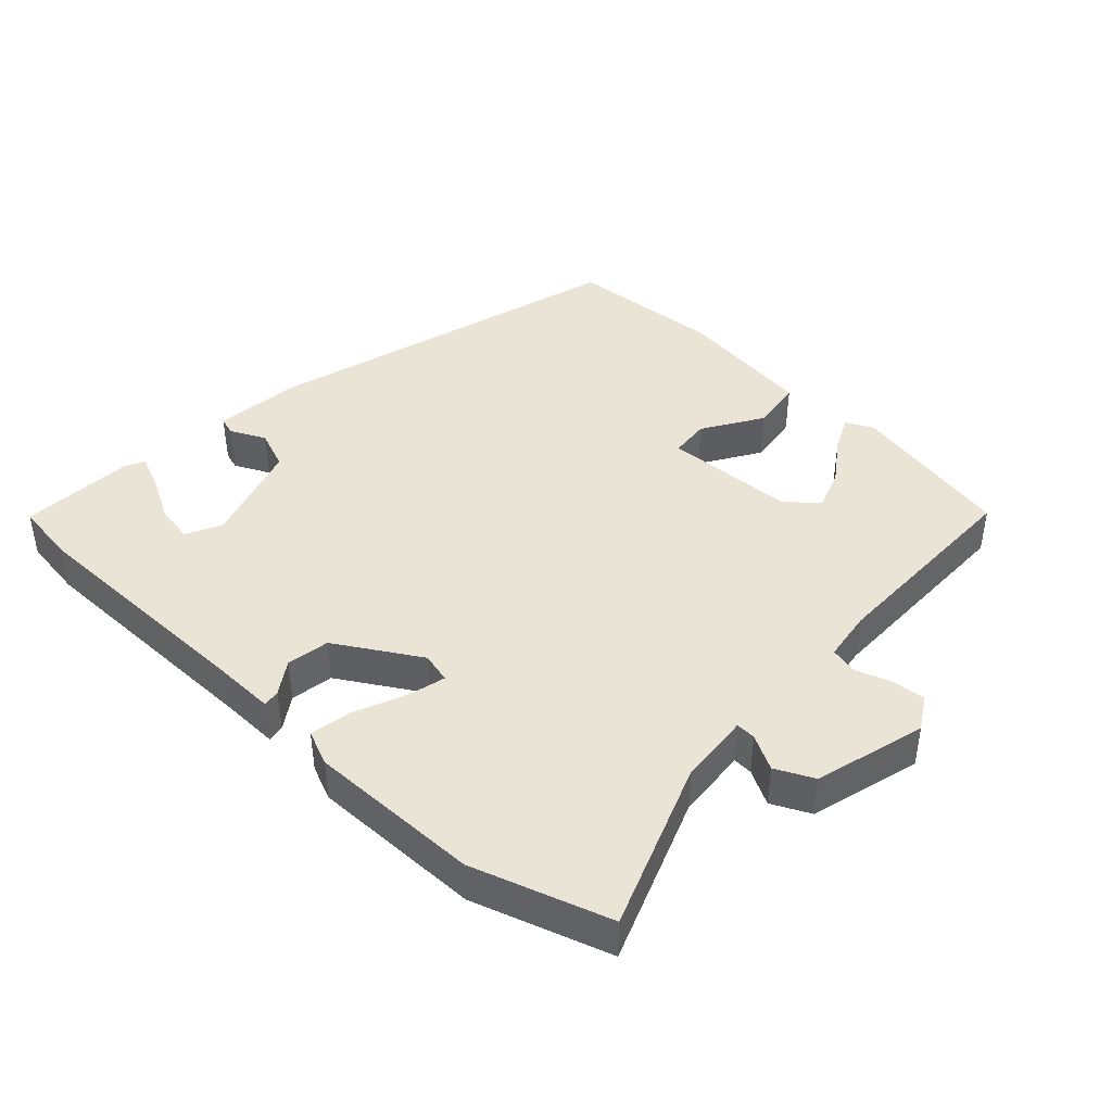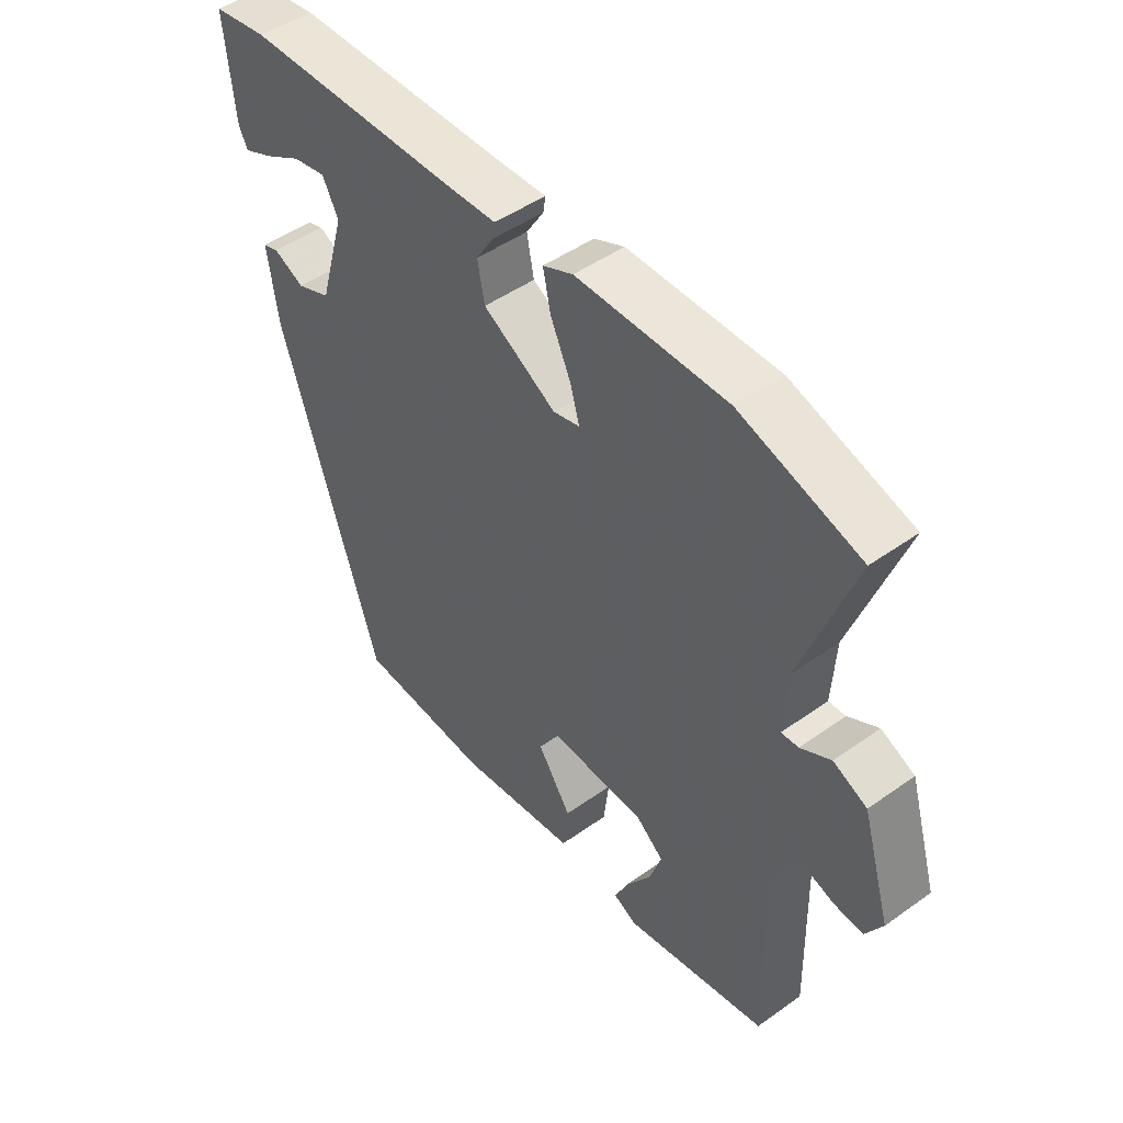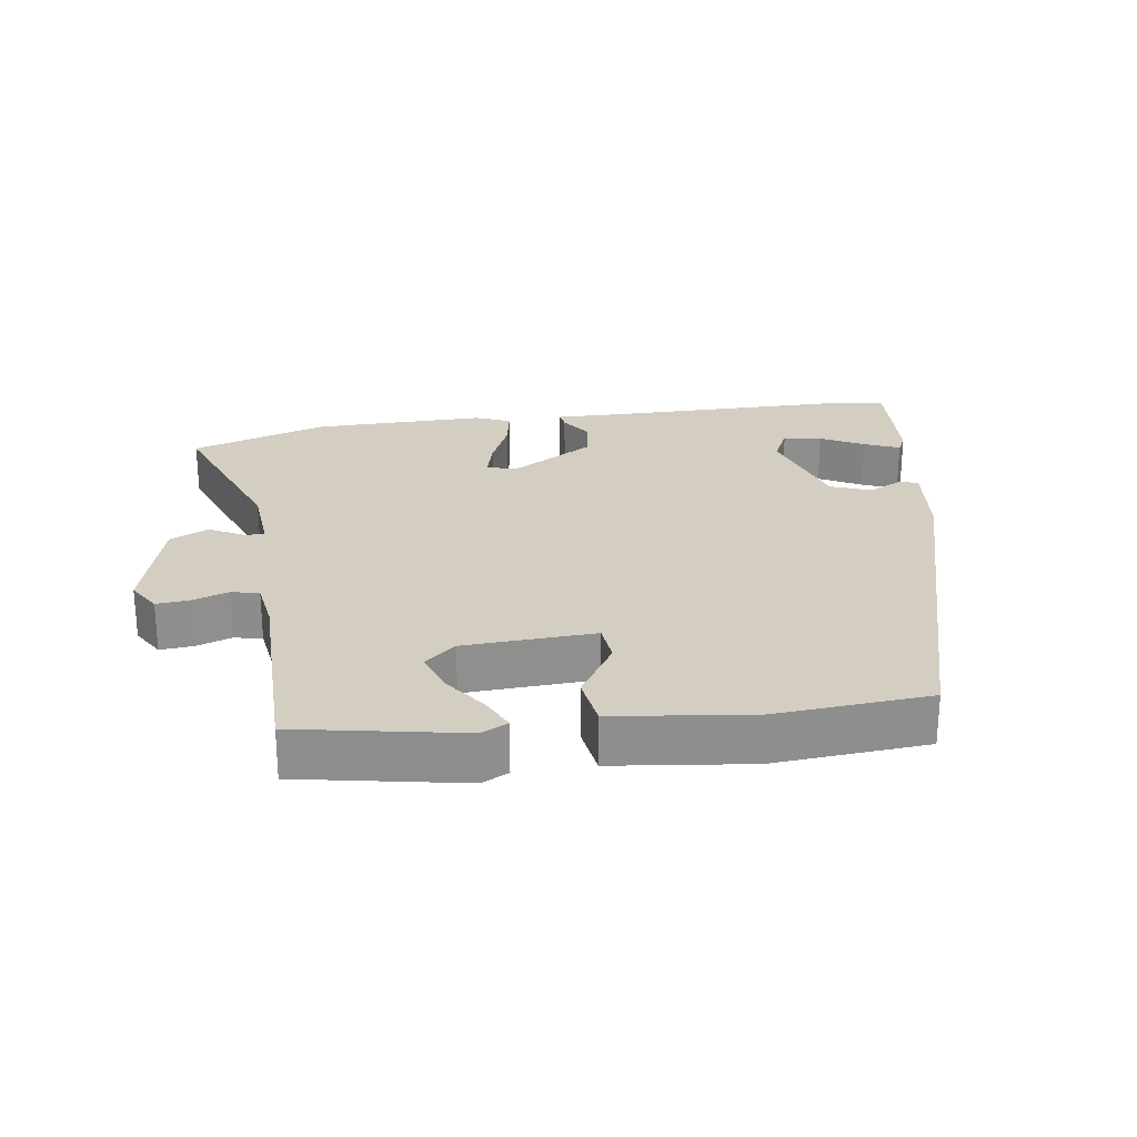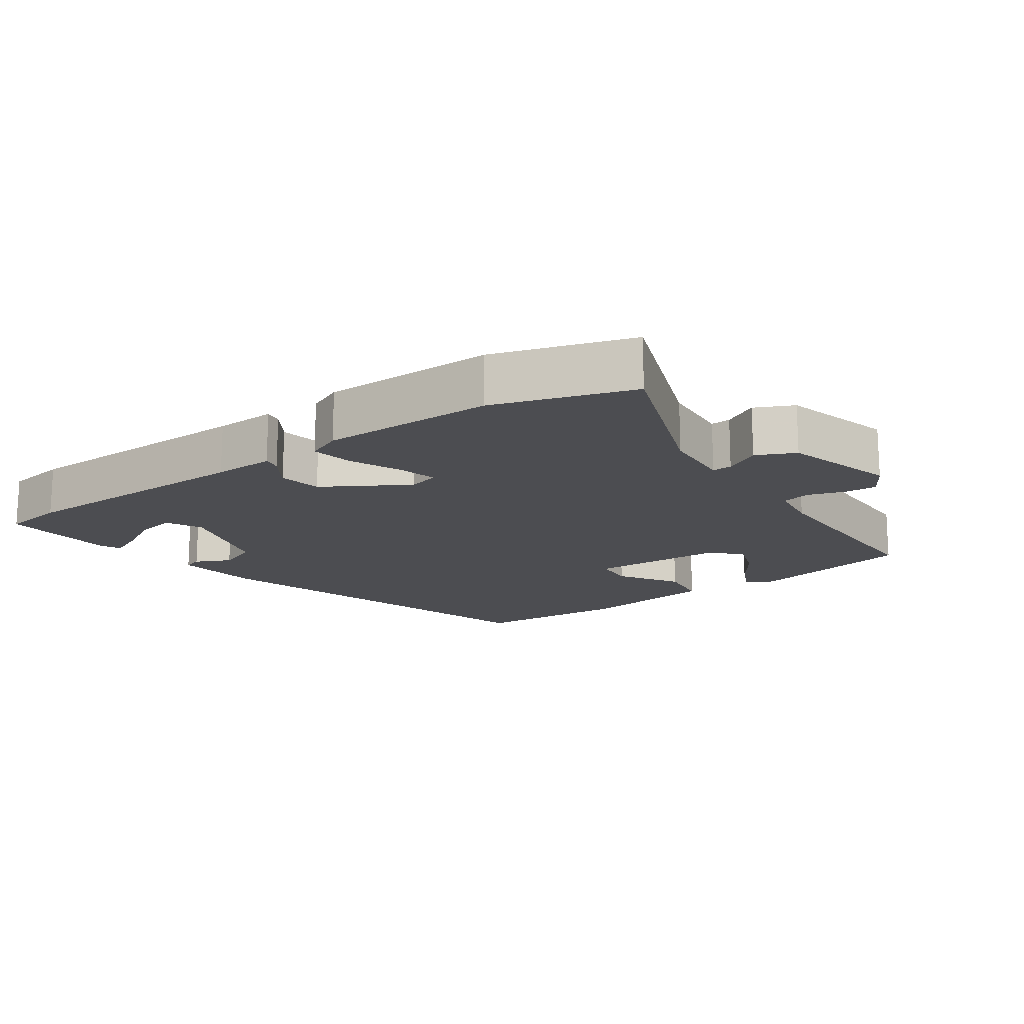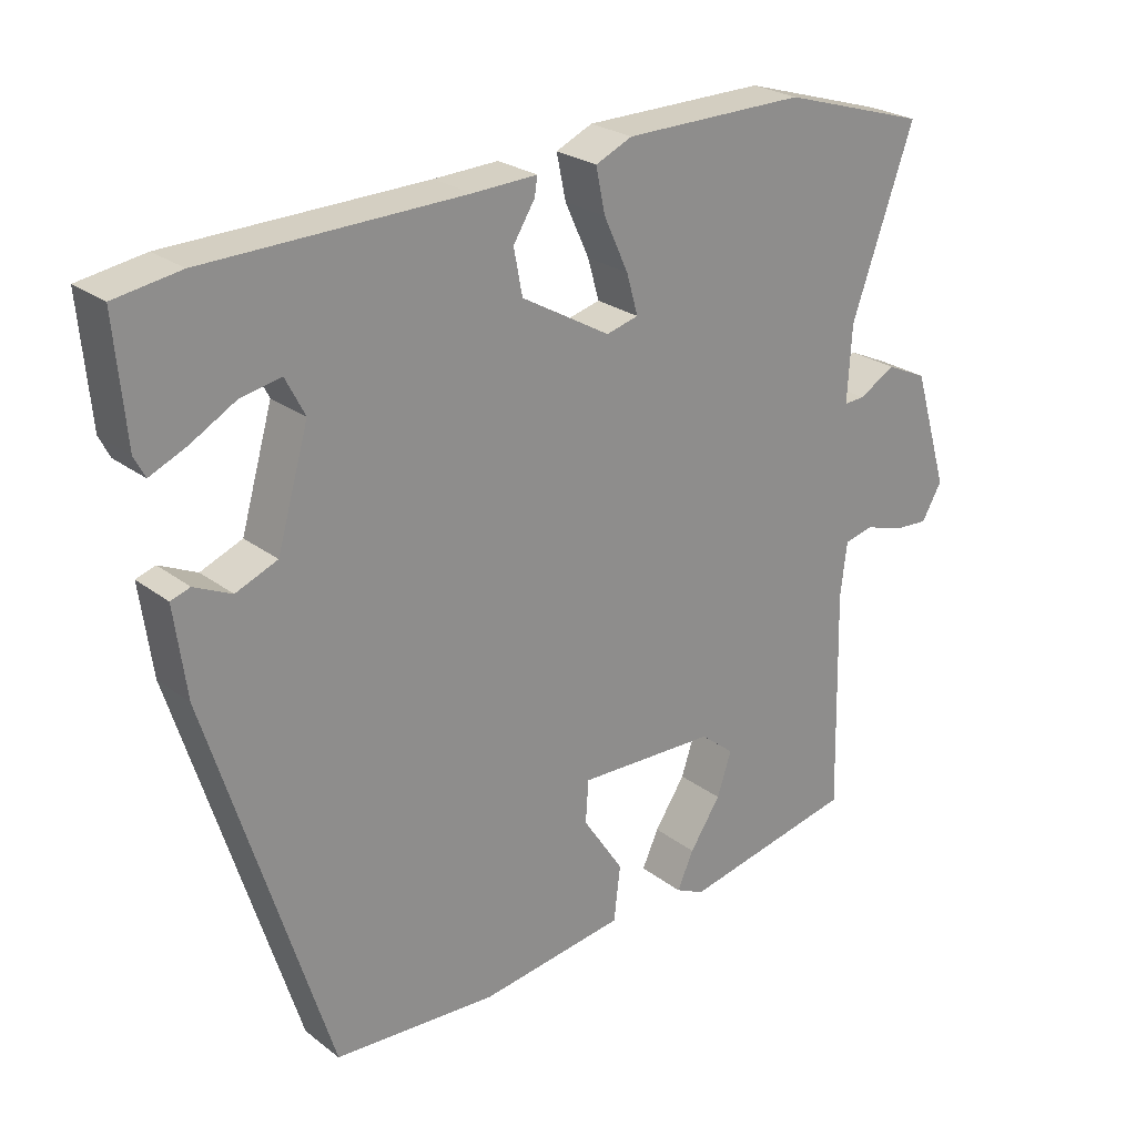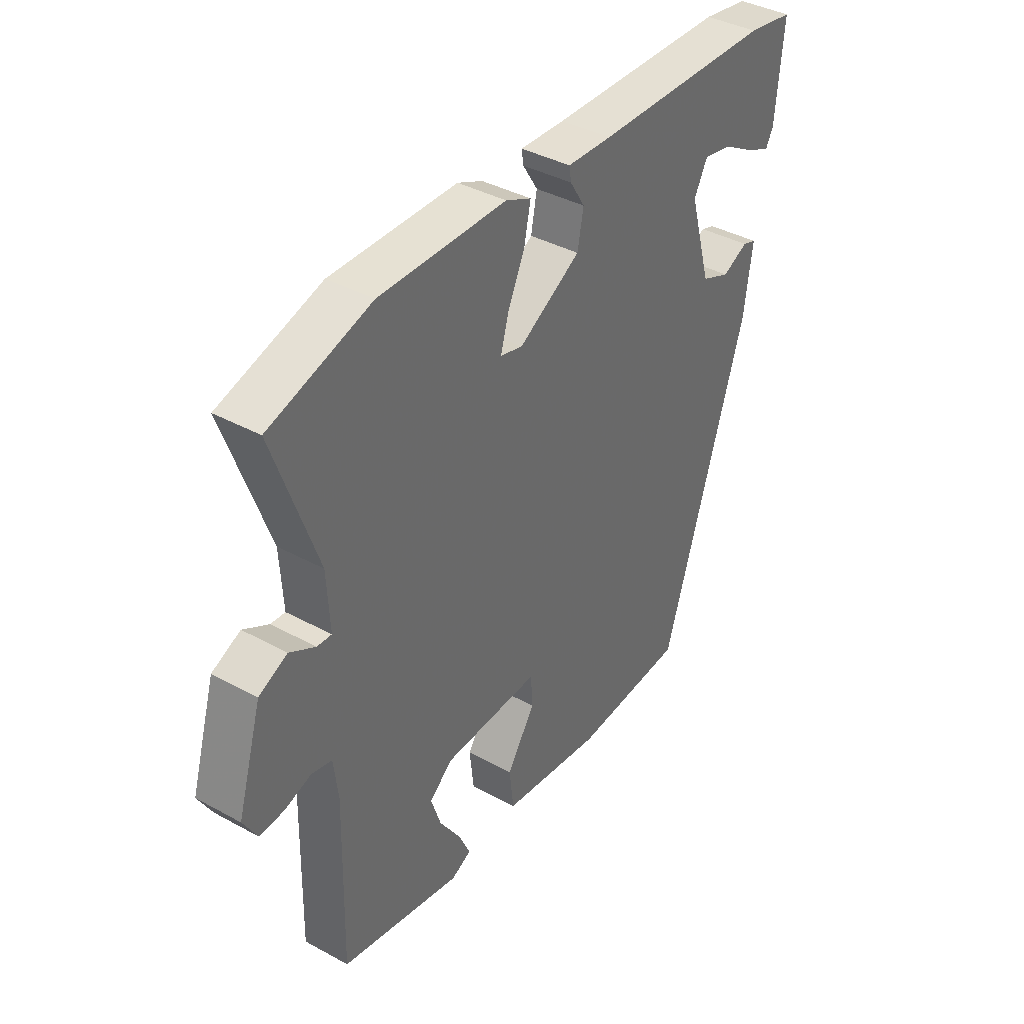
<metadata>
{"format":"obj","ext":"obj","renderer":"f3d","projection":"perspective","resolution":1024,"background":"white","views":[{"elev":42.7,"azim":41.6,"up":"+Y"},{"elev":48.0,"azim":51.4,"up":"+Z"},{"elev":25.1,"azim":170.3,"up":"+Y"},{"elev":-16.1,"azim":34.2,"up":"+Y"},{"elev":24.9,"azim":-39.3,"up":"+Z"},{"elev":39.1,"azim":124.4,"up":"+Z"}]}
</metadata>
<code>
v -0.562 0.07 0.49
v -0.47 0.07 0.505
v -0.111 0.07 0.514
v -0.021 0.07 0.518
v -0.025 0.07 0.492
v -0.055 0.07 0.444
v -0.043 0.07 0.381
v 0.081 0.07 0.31
v 0.126 0.07 0.322
v 0.11 0.07 0.378
v 0.076 0.07 0.452
v 0.063 0.07 0.514
v 0.114 0.07 0.537
v 0.368 0.07 0.54
v 0.571 0.07 0.479
v 0.484 0.07 0.232
v 0.478 0.07 0.126
v 0.507 0.07 0.128
v 0.558 0.07 0.157
v 0.615 0.07 0.131
v 0.664 0.07 -0.032
v 0.636 0.07 -0.081
v 0.587 0.07 -0.078
v 0.534 0.07 -0.061
v 0.493 0.07 -0.071
v 0.484 0.07 -0.146
v 0.491 0.07 -0.456
v 0.249 0.07 -0.508
v 0.209 0.07 -0.489
v 0.232 0.07 -0.438
v 0.275 0.07 -0.373
v 0.295 0.07 -0.312
v 0.248 0.07 -0.274
v 0.055 0.07 -0.269
v 0.051 0.07 -0.328
v 0.108 0.07 -0.414
v 0.099 0.07 -0.491
v -0.104 0.07 -0.521
v -0.331 0.07 -0.509
v -0.499 0.07 0.025
v -0.516 0.07 0.15
v -0.489 0.07 0.159
v -0.437 0.07 0.135
v -0.379 0.07 0.159
v -0.335 0.07 0.312
v -0.362 0.07 0.364
v -0.418 0.07 0.353
v -0.481 0.07 0.317
v -0.532 0.07 0.294
v -0.547 0.07 0.323
v -0.562 0 0.49
v -0.47 0 0.505
v -0.111 0 0.514
v -0.021 0 0.518
v -0.025 0 0.492
v -0.055 0 0.444
v -0.043 0 0.381
v 0.081 0 0.31
v 0.126 0 0.322
v 0.11 0 0.378
v 0.076 0 0.452
v 0.063 0 0.514
v 0.114 0 0.537
v 0.368 0 0.54
v 0.571 0 0.479
v 0.484 0 0.232
v 0.478 0 0.126
v 0.507 0 0.128
v 0.558 0 0.157
v 0.615 0 0.131
v 0.664 0 -0.032
v 0.636 0 -0.081
v 0.587 0 -0.078
v 0.534 0 -0.061
v 0.493 0 -0.071
v 0.484 0 -0.146
v 0.491 0 -0.456
v 0.249 0 -0.508
v 0.209 0 -0.489
v 0.232 0 -0.438
v 0.275 0 -0.373
v 0.295 0 -0.312
v 0.248 0 -0.274
v 0.055 0 -0.269
v 0.051 0 -0.328
v 0.108 0 -0.414
v 0.099 0 -0.491
v -0.104 0 -0.521
v -0.331 0 -0.509
v -0.499 0 0.025
v -0.516 0 0.15
v -0.489 0 0.159
v -0.437 0 0.135
v -0.379 0 0.159
v -0.335 0 0.312
v -0.362 0 0.364
v -0.418 0 0.353
v -0.481 0 0.317
v -0.532 0 0.294
v -0.547 0 0.323
f 47 48 49 50
f 47 50 1 2
f 46 47 2 3
f 45 46 3 4
f 44 45 4 5
f 40 41 42 43
f 40 43 44
f 35 36 37 38
f 34 35 38 39
f 28 29 30 31
f 26 27 28 31
f 25 26 31 32
f 21 22 23 24
f 19 20 21 24
f 18 19 24 25
f 17 18 25 32
f 13 14 15 16
f 10 11 12 13
f 9 10 13 16
f 8 9 16 17
f 40 44 5 6
f 34 39 40 6
f 8 17 32 33
f 7 8 33 34
f 6 7 34
f 100 99 98 97
f 52 51 100 97
f 53 52 97 96
f 54 53 96 95
f 55 54 95 94
f 93 92 91 90
f 94 93 90
f 88 87 86 85
f 89 88 85 84
f 81 80 79 78
f 81 78 77 76
f 82 81 76 75
f 74 73 72 71
f 74 71 70 69
f 75 74 69 68
f 82 75 68 67
f 66 65 64 63
f 63 62 61 60
f 66 63 60 59
f 67 66 59 58
f 56 55 94 90
f 56 90 89 84
f 83 82 67 58
f 84 83 58 57
f 84 57 56
f 1 51 52 2
f 2 52 53 3
f 3 53 54 4
f 4 54 55 5
f 5 55 56 6
f 6 56 57 7
f 7 57 58 8
f 8 58 59 9
f 9 59 60 10
f 10 60 61 11
f 11 61 62 12
f 12 62 63 13
f 13 63 64 14
f 14 64 65 15
f 15 65 66 16
f 16 66 67 17
f 17 67 68 18
f 18 68 69 19
f 19 69 70 20
f 20 70 71 21
f 21 71 72 22
f 22 72 73 23
f 23 73 74 24
f 24 74 75 25
f 25 75 76 26
f 26 76 77 27
f 27 77 78 28
f 28 78 79 29
f 29 79 80 30
f 30 80 81 31
f 31 81 82 32
f 32 82 83 33
f 33 83 84 34
f 34 84 85 35
f 35 85 86 36
f 36 86 87 37
f 37 87 88 38
f 38 88 89 39
f 39 89 90 40
f 40 90 91 41
f 41 91 92 42
f 42 92 93 43
f 43 93 94 44
f 44 94 95 45
f 45 95 96 46
f 46 96 97 47
f 47 97 98 48
f 48 98 99 49
f 49 99 100 50
f 50 100 51 1

</code>
